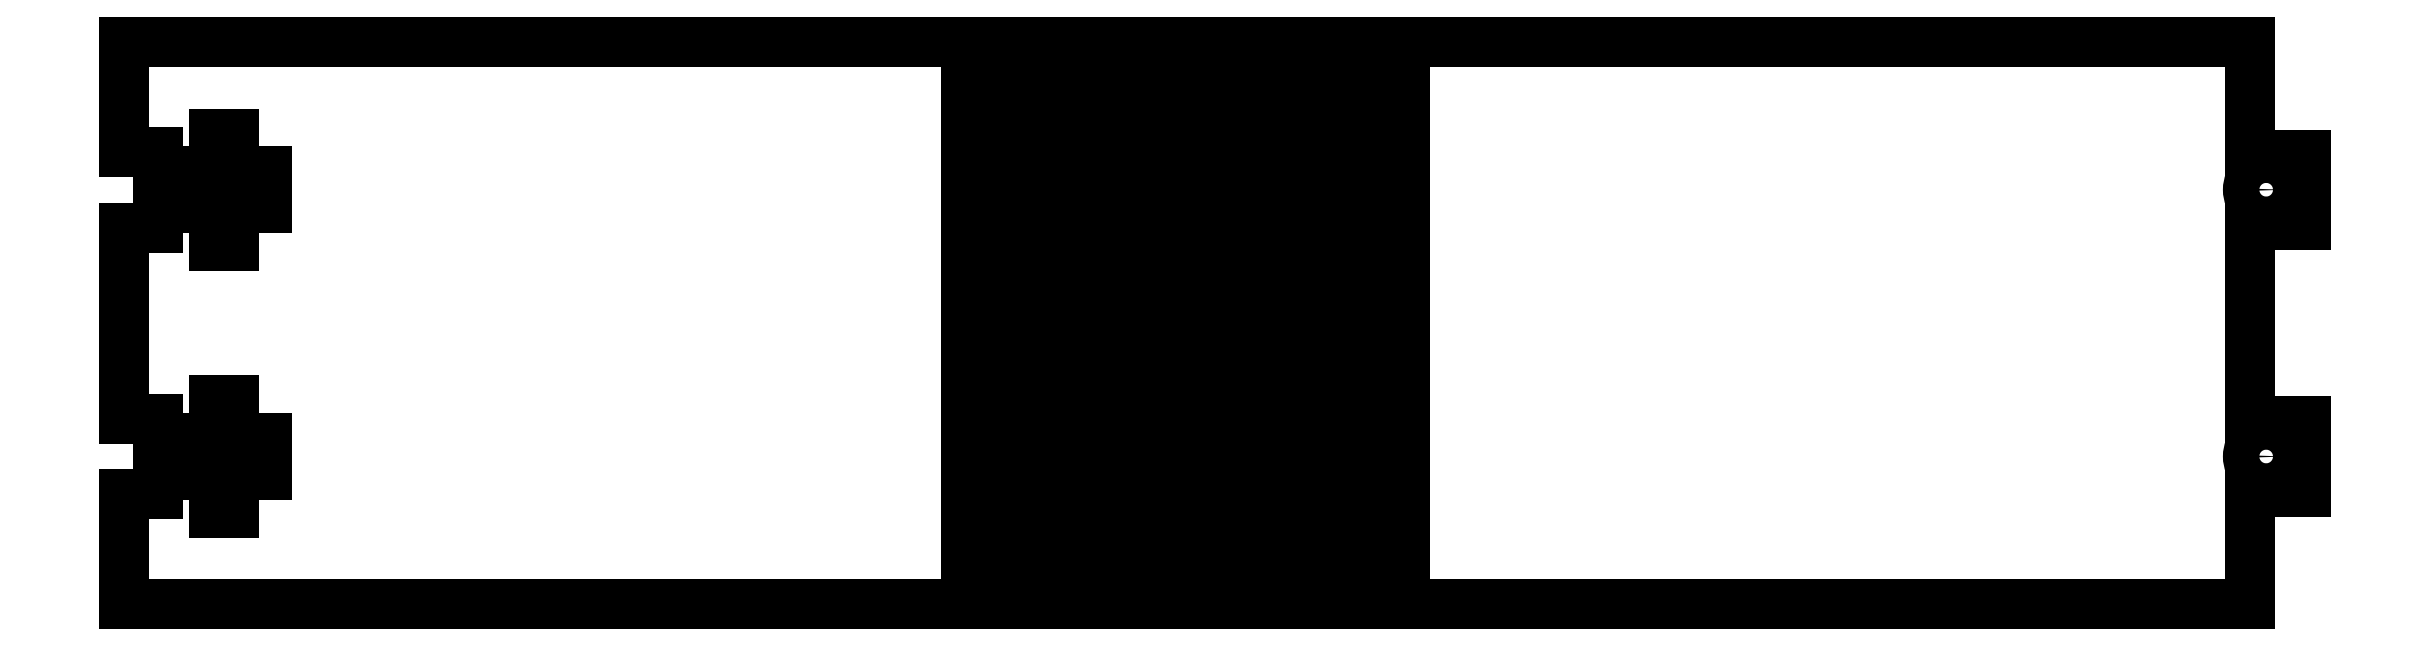
<metadata>
{"format":"dxf","ext":"dxf","renderer":"ezdxf+matplotlib","layout":"modelspace","background":"white","min_lineweight":24,"dpi":150}
</metadata>
<code>
0
SECTION
2
ENTITIES
0
CIRCLE
360
10000048
8
VISIBLE
10
7.629
20
0.525
30
0.117
40
0.065
0
CIRCLE
360
1000004A
8
VISIBLE
10
7.629
20
1.475
30
0.117
40
0.065
0
LINE
360
1000004C
8
VISIBLE
10
4.32
20
0
30
0.117
11
4.32
21
0.587
31
0.117
0
LINE
360
1000004E
8
VISIBLE
10
4.32
20
0
30
0.117
11
7.57
21
0
31
0.117
0
LINE
360
10000050
8
VISIBLE
10
7.57
20
0
30
0.117
11
7.57
21
0.4
31
0.117
0
LINE
360
10000052
8
VISIBLE
10
7.57
20
0.4
30
0.117
11
7.77
21
0.4
31
0.117
0
LINE
360
10000054
8
VISIBLE
10
7.77
20
0.65
30
0.117
11
7.77
21
0.4
31
0.117
0
LINE
360
10000056
8
VISIBLE
10
7.57
20
0.65
30
0.117
11
7.77
21
0.65
31
0.117
0
LINE
360
10000058
8
VISIBLE
10
7.57
20
0.65
30
0.117
11
7.57
21
1.35
31
0.117
0
LINE
360
1000005A
8
VISIBLE
10
7.57
20
1.35
30
0.117
11
7.77
21
1.35
31
0.117
0
LINE
360
1000005C
8
VISIBLE
10
7.77
20
1.6
30
0.117
11
7.77
21
1.35
31
0.117
0
LINE
360
1000005E
8
VISIBLE
10
7.57
20
1.6
30
0.117
11
7.77
21
1.6
31
0.117
0
LINE
360
10000060
8
VISIBLE
10
7.57
20
1.6
30
0.117
11
7.57
21
2
31
0.117
0
LINE
360
10000062
8
VISIBLE
10
4.32
20
2
30
0.117
11
7.57
21
2
31
0.117
0
LINE
360
10000064
8
VISIBLE
10
4.32
20
2
30
0.117
11
4.32
21
1.413
31
0.117
0
LINE
360
10000066
8
VISIBLE
10
4.2
20
1.413
30
0.117
11
4.32
21
1.413
31
0.117
0
LINE
360
10000068
8
VISIBLE
10
4.2
20
2
30
0.117
11
4.2
21
1.413
31
0.117
0
LINE
360
1000006A
8
VISIBLE
10
3.84
20
2
30
0.117
11
4.2
21
2
31
0.117
0
LINE
360
1000006C
8
VISIBLE
10
3.84
20
2
30
0.117
11
3.84
21
1.413
31
0.117
0
LINE
360
1000006E
8
VISIBLE
10
3.72
20
1.413
30
0.117
11
3.84
21
1.413
31
0.117
0
LINE
360
10000070
8
VISIBLE
10
3.72
20
2
30
0.117
11
3.72
21
1.413
31
0.117
0
LINE
360
10000072
8
VISIBLE
10
3.36
20
2
30
0.117
11
3.72
21
2
31
0.117
0
LINE
360
10000074
8
VISIBLE
10
3.36
20
2
30
0.117
11
3.36
21
1.413
31
0.117
0
LINE
360
10000076
8
VISIBLE
10
3.24
20
1.413
30
0.117
11
3.36
21
1.413
31
0.117
0
LINE
360
10000078
8
VISIBLE
10
3.24
20
2
30
0.117
11
3.24
21
1.413
31
0.117
0
LINE
360
1000007A
8
VISIBLE
10
0
20
2
30
0.117
11
3.24
21
2
31
0.117
0
LINE
360
1000007C
8
VISIBLE
10
0
20
1.61
30
0.117
11
0
21
2
31
0.117
0
LINE
360
1000007E
8
VISIBLE
10
0
20
1.61
30
0.117
11
0.12
21
1.61
31
0.117
0
LINE
360
10000080
8
VISIBLE
10
0.12
20
1.61
30
0.117
11
0.12
21
1.54
31
0.117
0
LINE
360
10000082
8
VISIBLE
10
0.12
20
1.54
30
0.117
11
0.32
21
1.54
31
0.117
0
LINE
360
10000084
8
VISIBLE
10
0.32
20
1.54
30
0.117
11
0.32
21
1.675
31
0.117
0
LINE
360
10000086
8
VISIBLE
10
0.32
20
1.675
30
0.117
11
0.39
21
1.675
31
0.117
0
LINE
360
10000088
8
VISIBLE
10
0.39
20
1.54
30
0.117
11
0.39
21
1.675
31
0.117
0
LINE
360
1000008A
8
VISIBLE
10
0.39
20
1.54
30
0.117
11
0.51
21
1.54
31
0.117
0
LINE
360
1000008C
8
VISIBLE
10
0.51
20
1.54
30
0.117
11
0.51
21
1.41
31
0.117
0
LINE
360
1000008E
8
VISIBLE
10
0.39
20
1.41
30
0.117
11
0.51
21
1.41
31
0.117
0
LINE
360
10000090
8
VISIBLE
10
0.39
20
1.275
30
0.117
11
0.39
21
1.41
31
0.117
0
LINE
360
10000092
8
VISIBLE
10
0.32
20
1.275
30
0.117
11
0.39
21
1.275
31
0.117
0
LINE
360
10000094
8
VISIBLE
10
0.32
20
1.275
30
0.117
11
0.32
21
1.41
31
0.117
0
LINE
360
10000096
8
VISIBLE
10
0.12
20
1.41
30
0.117
11
0.32
21
1.41
31
0.117
0
LINE
360
10000098
8
VISIBLE
10
0.12
20
1.41
30
0.117
11
0.12
21
1.34
31
0.117
0
LINE
360
1000009A
8
VISIBLE
10
0
20
1.34
30
0.117
11
0.12
21
1.34
31
0.117
0
LINE
360
1000009C
8
VISIBLE
10
0
20
0.66
30
0.117
11
0
21
1.34
31
0.117
0
LINE
360
1000009E
8
VISIBLE
10
0
20
0.66
30
0.117
11
0.12
21
0.66
31
0.117
0
LINE
360
100000A0
8
VISIBLE
10
0.12
20
0.66
30
0.117
11
0.12
21
0.59
31
0.117
0
LINE
360
100000A2
8
VISIBLE
10
0.12
20
0.59
30
0.117
11
0.32
21
0.59
31
0.117
0
LINE
360
100000A4
8
VISIBLE
10
0.32
20
0.59
30
0.117
11
0.32
21
0.725
31
0.117
0
LINE
360
100000A6
8
VISIBLE
10
0.32
20
0.725
30
0.117
11
0.39
21
0.725
31
0.117
0
LINE
360
100000A8
8
VISIBLE
10
0.39
20
0.59
30
0.117
11
0.39
21
0.725
31
0.117
0
LINE
360
100000AA
8
VISIBLE
10
0.39
20
0.59
30
0.117
11
0.51
21
0.59
31
0.117
0
LINE
360
100000AC
8
VISIBLE
10
0.51
20
0.59
30
0.117
11
0.51
21
0.46
31
0.117
0
LINE
360
100000AE
8
VISIBLE
10
0.39
20
0.46
30
0.117
11
0.51
21
0.46
31
0.117
0
LINE
360
100000B0
8
VISIBLE
10
0.39
20
0.325
30
0.117
11
0.39
21
0.46
31
0.117
0
LINE
360
100000B2
8
VISIBLE
10
0.32
20
0.325
30
0.117
11
0.39
21
0.325
31
0.117
0
LINE
360
100000B4
8
VISIBLE
10
0.32
20
0.325
30
0.117
11
0.32
21
0.46
31
0.117
0
LINE
360
100000B6
8
VISIBLE
10
0.12
20
0.46
30
0.117
11
0.32
21
0.46
31
0.117
0
LINE
360
100000B8
8
VISIBLE
10
0.12
20
0.46
30
0.117
11
0.12
21
0.39
31
0.117
0
LINE
360
100000BA
8
VISIBLE
10
0
20
0.39
30
0.117
11
0.12
21
0.39
31
0.117
0
LINE
360
100000BC
8
VISIBLE
10
0
20
0
30
0.117
11
0
21
0.39
31
0.117
0
LINE
360
100000BE
8
VISIBLE
10
0
20
0
30
0.117
11
3.24
21
0
31
0.117
0
LINE
360
100000C0
8
VISIBLE
10
3.24
20
0
30
0.117
11
3.24
21
0.587
31
0.117
0
LINE
360
100000C2
8
VISIBLE
10
3.24
20
0.587
30
0.117
11
3.36
21
0.587
31
0.117
0
LINE
360
100000C4
8
VISIBLE
10
3.36
20
0
30
0.117
11
3.36
21
0.587
31
0.117
0
LINE
360
100000C6
8
VISIBLE
10
3.36
20
0
30
0.117
11
3.72
21
0
31
0.117
0
LINE
360
100000C8
8
VISIBLE
10
3.72
20
0
30
0.117
11
3.72
21
0.587
31
0.117
0
LINE
360
100000CA
8
VISIBLE
10
3.72
20
0.587
30
0.117
11
3.84
21
0.587
31
0.117
0
LINE
360
100000CC
8
VISIBLE
10
3.84
20
0
30
0.117
11
3.84
21
0.587
31
0.117
0
LINE
360
100000CE
8
VISIBLE
10
3.84
20
0
30
0.117
11
4.2
21
0
31
0.117
0
LINE
360
100000D0
8
VISIBLE
10
4.2
20
0
30
0.117
11
4.2
21
0.587
31
0.117
0
LINE
360
100000D2
8
VISIBLE
10
4.2
20
0.587
30
0.117
11
4.32
21
0.587
31
0.117
0
LINE
360
100000D4
8
VISIBLE
10
3.24
20
0.706
30
0.117
11
3.36
21
0.706
31
0.117
0
LINE
360
100000D6
8
VISIBLE
10
3.24
20
1.293
30
0.117
11
3.24
21
0.706
31
0.117
0
LINE
360
100000D8
8
VISIBLE
10
3.24
20
1.293
30
0.117
11
3.36
21
1.293
31
0.117
0
LINE
360
100000DA
8
VISIBLE
10
3.36
20
1.293
30
0.117
11
3.36
21
0.706
31
0.117
0
LINE
360
100000DC
8
VISIBLE
10
3.72
20
0.706
30
0.117
11
3.84
21
0.706
31
0.117
0
LINE
360
100000DE
8
VISIBLE
10
3.72
20
1.293
30
0.117
11
3.72
21
0.706
31
0.117
0
LINE
360
1e+05
8
VISIBLE
10
3.72
20
1.293
30
0.117
11
3.84
21
1.293
31
0.117
0
LINE
360
1e+07
8
VISIBLE
10
3.84
20
1.293
30
0.117
11
3.84
21
0.706
31
0.117
0
LINE
360
1e+09
8
VISIBLE
10
4.2
20
0.706
30
0.117
11
4.32
21
0.706
31
0.117
0
LINE
360
1e+11
8
VISIBLE
10
4.2
20
1.293
30
0.117
11
4.2
21
0.706
31
0.117
0
LINE
360
1e+13
8
VISIBLE
10
4.2
20
1.293
30
0.117
11
4.32
21
1.293
31
0.117
0
LINE
360
100000EA
8
VISIBLE
10
4.32
20
1.293
30
0.117
11
4.32
21
0.706
31
0.117
0
LINE
360
100000EC
8
VISIBLE
10
4.44
20
0.12
30
0.117
11
4.56
21
0.12
31
0.117
0
LINE
360
100000EE
8
VISIBLE
10
4.44
20
0.12
30
0.117
11
4.44
21
1.88
31
0.117
0
LINE
360
100000F0
8
VISIBLE
10
4.44
20
1.88
30
0.117
11
4.56
21
1.88
31
0.117
0
LINE
360
100000F2
8
VISIBLE
10
4.56
20
0.12
30
0.117
11
4.56
21
1.88
31
0.117
0
LINE
360
100000F4
8
VISIBLE
10
3
20
0.12
30
0.117
11
3.12
21
0.12
31
0.117
0
LINE
360
100000F6
8
VISIBLE
10
3
20
0.12
30
0.117
11
3
21
1.88
31
0.117
0
LINE
360
100000F8
8
VISIBLE
10
3
20
1.88
30
0.117
11
3.12
21
1.88
31
0.117
0
LINE
360
100000FA
8
VISIBLE
10
3.12
20
0.12
30
0.117
11
3.12
21
1.88
31
0.117
0
LINE
360
100000FC
8
VISIBLE
10
3.48
20
0.12
30
0.117
11
3.6
21
0.12
31
0.117
0
LINE
360
100000FE
8
VISIBLE
10
3.48
20
0.12
30
0.117
11
3.48
21
1.88
31
0.117
0
LINE
360
10000100
8
VISIBLE
10
3.48
20
1.88
30
0.117
11
3.6
21
1.88
31
0.117
0
LINE
360
10000102
8
VISIBLE
10
3.6
20
0.12
30
0.117
11
3.6
21
1.88
31
0.117
0
LINE
360
10000104
8
VISIBLE
10
3.96
20
0.12
30
0.117
11
4.08
21
0.12
31
0.117
0
LINE
360
10000106
8
VISIBLE
10
3.96
20
0.12
30
0.117
11
3.96
21
1.88
31
0.117
0
LINE
360
10000108
8
VISIBLE
10
3.96
20
1.88
30
0.117
11
4.08
21
1.88
31
0.117
0
LINE
360
1000010A
8
VISIBLE
10
4.08
20
0.12
30
0.117
11
4.08
21
1.88
31
0.117
0
ENDSEC
0
EOF

</code>
